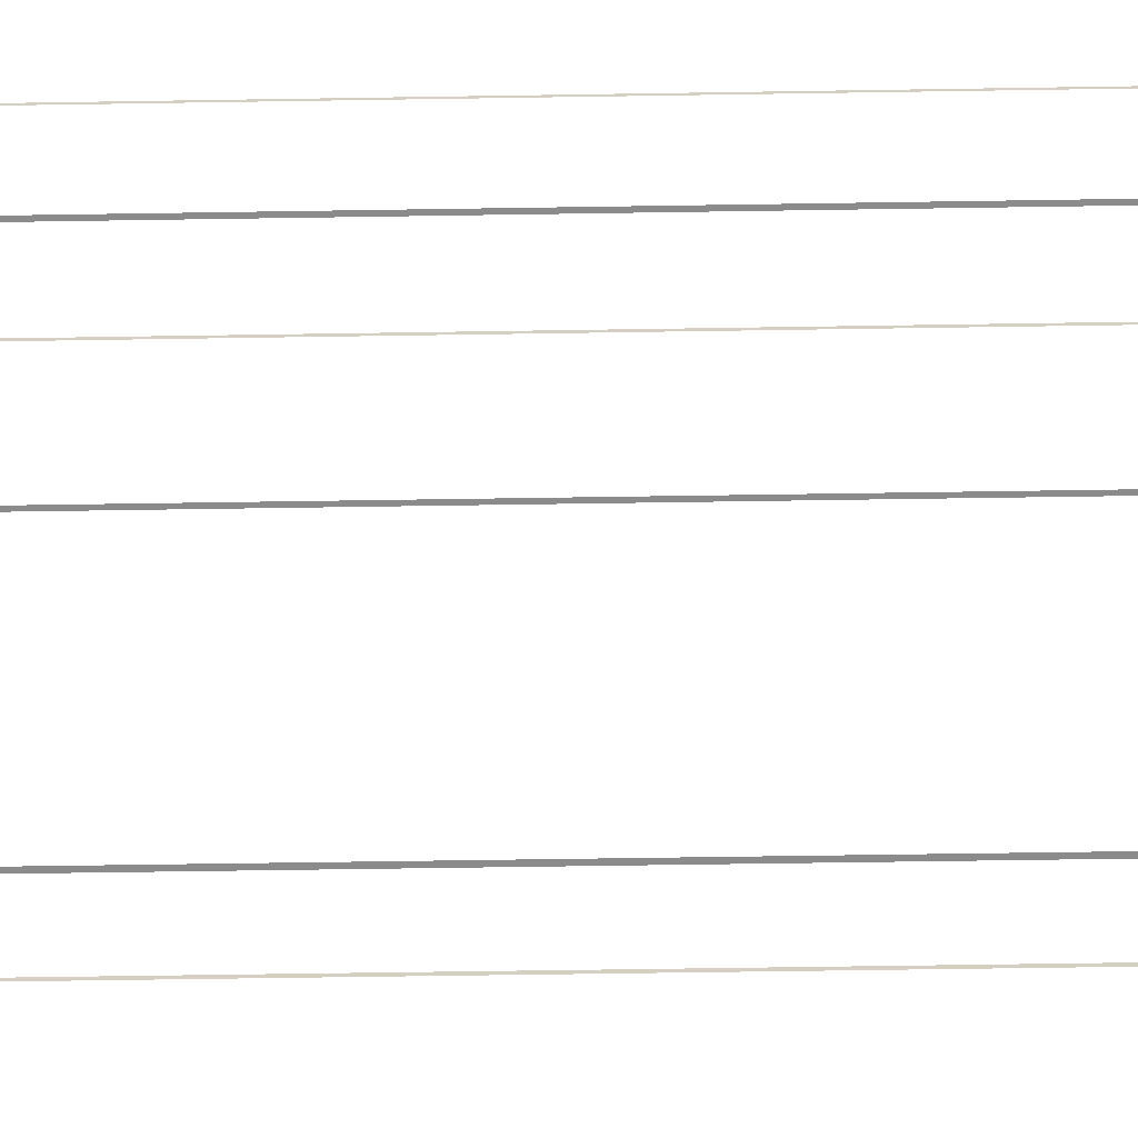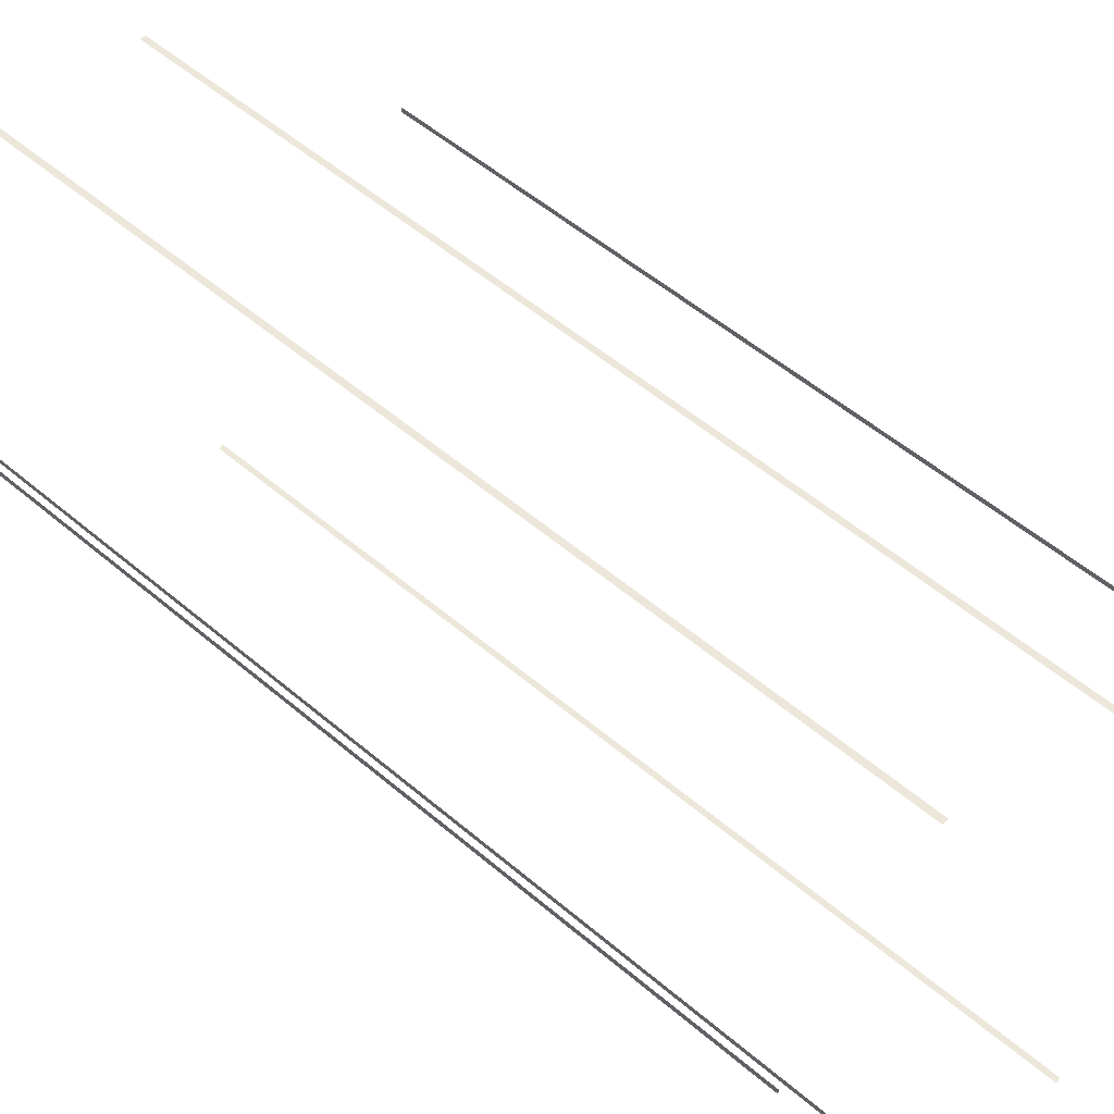
<metadata>
{"format":"obj","ext":"obj","renderer":"f3d","projection":"perspective","resolution":1024,"background":"white","views":[{"elev":-63.9,"azim":90.9,"up":"+Z"},{"elev":52.0,"azim":132.9,"up":"+Z"}]}
</metadata>
<code>
g Chains
v -0.3035 -29.92 0
v 0.3035 -29.92 0
v -0.3035 -41.89 0
v 0.3035 -41.89 0
v 0.3035 -17.95 0
v -0.3035 -17.95 0
v 0.3035 -5.984 0
v -0.3035 -5.984 0
v 0.3035 5.984 0
v -0.3035 5.984 0
v 0.3036 21.49 0
v -0.3035 21.49 0
v 0.3035 39.9 3.815e-06
v -0.3035 39.9 3.815e-06
v 0.3035 59.11 -3.815e-06
v -0.3035 59.11 -3.815e-06
v -26.11 -29.92 26.42
v -26.11 -29.92 25.81
v -26.11 -41.89 26.42
v -26.11 -41.89 25.81
v -26.11 -17.95 25.81
v -26.11 -17.95 26.42
v -26.11 -5.984 25.81
v -26.11 -5.984 26.42
v -26.11 5.984 25.81
v -26.11 5.984 26.42
v -26.11 21.49 25.81
v -26.11 21.49 26.42
v -26.11 39.9 25.81
v -26.11 39.9 26.42
v -26.11 59.11 25.81
v -26.11 59.11 26.42
v 3.089 -29.92 55.01
v 2.482 -29.92 55.01
v 3.089 -41.89 55.01
v 2.482 -41.89 55.01
v 2.482 -17.95 55.01
v 3.089 -17.95 55.01
v 2.482 -5.984 55.01
v 3.089 -5.984 55.01
v 2.482 5.984 55.01
v 3.089 5.984 55.01
v 2.482 21.49 55.01
v 3.089 21.49 55.01
v 2.482 39.9 55.01
v 3.089 39.9 55.01
v 2.482 59.11 55.01
v 3.089 59.11 55.01
v 28.9 -41.89 29.2
v 28.9 -29.92 28.6
v 28.9 -29.92 29.2
v 28.9 -41.89 28.6
v 28.9 -17.95 28.6
v 28.9 -17.95 29.2
v 28.9 -5.984 28.6
v 28.9 -5.984 29.2
v 28.9 5.984 28.6
v 28.9 5.984 29.2
v 28.9 21.49 28.6
v 28.9 21.49 29.2
v 28.9 39.9 28.6
v 28.9 39.9 29.2
v 28.9 59.11 28.6
v 28.9 59.11 29.2
v 39.98 -41.89 51.66
v 39.98 -29.92 51.06
v 39.98 -29.92 51.66
v 39.98 -41.89 51.06
v 39.98 -17.95 51.06
v 39.98 -17.95 51.66
v 39.98 -5.984 51.06
v 39.98 -5.984 51.66
v 39.98 5.984 51.06
v 39.98 5.984 51.66
v 39.98 21.49 51.06
v 39.98 21.49 51.66
v 39.98 39.9 51.06
v 39.98 39.9 51.66
v 39.98 59.11 51.06
v 39.98 59.11 51.66
v 25.1 -29.92 66.54
v 24.5 -29.92 66.54
v 25.1 -41.89 66.54
v 24.5 -41.89 66.54
v 24.5 -17.95 66.54
v 25.1 -17.95 66.54
v 24.5 -5.984 66.54
v 25.1 -5.984 66.54
v 24.5 5.984 66.54
v 25.1 5.984 66.54
v 24.5 21.49 66.54
v 25.1 21.49 66.54
v 24.5 39.9 66.54
v 25.1 39.9 66.54
v 24.5 59.11 66.54
v 25.1 59.11 66.54
g Chains_0
f 3 2 1
f 2 3 4
f 5 1 2
f 1 5 6
f 7 6 5
f 6 7 8
f 9 8 7
f 8 9 10
f 11 10 9
f 10 11 12
f 13 12 11
f 12 13 14
f 15 14 13
f 14 15 16
f 19 18 17
f 18 19 20
f 21 17 18
f 17 21 22
f 23 22 21
f 22 23 24
f 25 24 23
f 24 25 26
f 27 26 25
f 26 27 28
f 29 28 27
f 28 29 30
f 31 30 29
f 30 31 32
f 35 34 33
f 34 35 36
f 37 33 34
f 33 37 38
f 39 38 37
f 38 39 40
f 41 40 39
f 40 41 42
f 43 42 41
f 42 43 44
f 45 44 43
f 44 45 46
f 47 46 45
f 46 47 48
f 51 50 49
f 52 49 50
f 50 51 53
f 54 53 51
f 53 54 55
f 56 55 54
f 55 56 57
f 58 57 56
f 57 58 59
f 60 59 58
f 59 60 61
f 62 61 60
f 61 62 63
f 64 63 62
f 67 66 65
f 68 65 66
f 66 67 69
f 70 69 67
f 69 70 71
f 72 71 70
f 71 72 73
f 74 73 72
f 73 74 75
f 76 75 74
f 75 76 77
f 78 77 76
f 77 78 79
f 80 79 78
f 83 82 81
f 82 83 84
f 85 81 82
f 81 85 86
f 87 86 85
f 86 87 88
f 89 88 87
f 88 89 90
f 91 90 89
f 90 91 92
f 93 92 91
f 92 93 94
f 95 94 93
f 94 95 96

</code>
